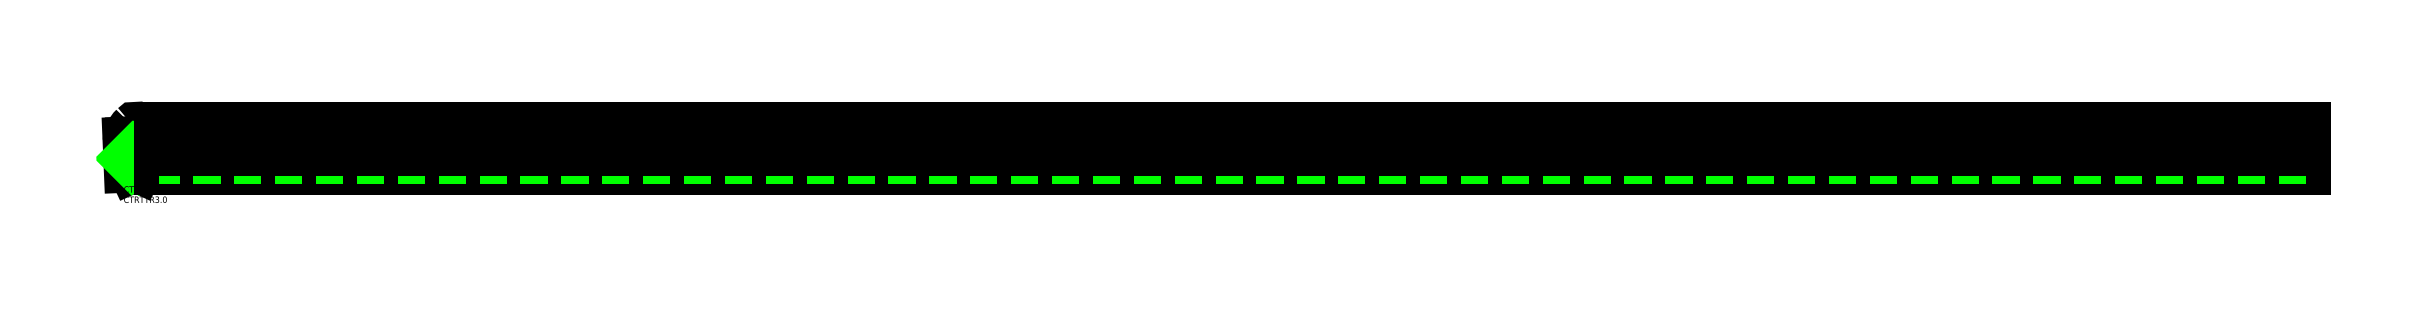
<metadata>
{"format":"dxf","ext":"dxf","renderer":"ezdxf+matplotlib","layout":"modelspace","background":"white","min_lineweight":24,"dpi":150}
</metadata>
<code>
0
SECTION
2
ENTITIES
0
LINE
8
0
10
-1.854
20
3
30
0
11
2.271
21
3
31
0
0
LINE
8
0
10
1.437
20
1.5
30
0
11
-1.437
21
1.5
31
0
0
ARC
8
0
10
1.437
20
1.2
30
0
40
0.3
50
357.6
51
90
0
ARC
8
0
10
-1.437
20
1.2
30
0
40
0.3
50
90
51
182.4
0
LINE
8
0
10
-0.6446
20
0
30
0
11
0.6446
21
0
31
0
0
LINE
8
0
10
-2.032
20
8.237
30
0
11
-1.854
21
3.998
31
0
0
LINE
8
0
10
-1.737
20
1.187
30
0
11
-1.542
21
-3.485
31
0
0
ARC
8
0
10
-0.6446
20
-1
30
0
40
1
50
90
51
182.4
0
ARC
8
0
10
-1.042
20
-3.464
30
0
40
0.5
50
182.4
51
205.1
0
LINE
8
0
10
-3.53
20
8.174
30
0
11
-3.022
21
-3.98
31
0
0
LINE
8
0
10
1.737
20
1.187
30
0
11
1.542
21
-3.485
31
0
0
ARC
8
0
10
0.6446
20
-1
30
0
40
1
50
357.6
51
90
0
LINE
8
0
10
3.27
20
1.958
30
0
11
3.022
21
-3.98
31
0
0
ARC
8
0
10
2.271
20
2
30
0
40
1
50
357.6
51
90
0
ARC
8
0
10
-1.787
20
-3.742
30
0
40
1.258
50
190.9
51
270
0
LINE
8
0
10
-1.495
20
-3.676
30
0
11
-1.366
21
-3.951
31
0
0
ARC
8
0
10
-2.478
20
-4.487
30
0
40
1.234
50
5.705
51
25.75
0
ARC
8
0
10
-2.097
20
-4.338
30
0
40
0.8474
50
325.5
51
358.2
0
ARC
8
0
10
-1.787
20
-4.494
30
0
40
0.5058
50
270
51
320.1
0
ARC
8
0
10
1.042
20
-3.464
30
0
40
0.5
50
334.9
51
357.6
0
LINE
8
0
10
1.495
20
-3.676
30
0
11
1.366
21
-3.951
31
0
0
ARC
8
0
10
2.478
20
-4.487
30
0
40
1.234
50
154.3
51
174.3
0
ARC
8
0
10
2.097
20
-4.338
30
0
40
0.8474
50
181.8
51
214.5
0
ARC
8
0
10
1.787
20
-4.494
30
0
40
0.5058
50
219.9
51
270
0
ARC
8
0
10
1.787
20
-3.742
30
0
40
1.258
50
270
51
349.1
0
ARC
8
0
10
-0.1318
20
14.52
30
0
40
0.4774
50
318.9
51
137.8
0
ARC
8
0
10
7.554
20
8.024
30
0
40
9.588
50
139.8
51
178.7
0
ARC
8
0
10
6.35
20
7.693
30
0
40
9.892
50
133.7
51
177.2
0
ARC
8
0
10
-1.855
20
3.499
30
0
40
0.4991
50
89.9
51
270.1
0
LINE
8
0
10
-1.729
20
0.9978
30
0
11
-1.227
21
1.5
31
0
0
LINE
8
0
10
-1.712
20
0.5905
30
0
11
-0.8025
21
1.5
31
0
0
LINE
8
0
10
-1.695
20
0.1833
30
0
11
-0.3782
21
1.5
31
0
0
LINE
8
0
10
-1.678
20
-0.224
30
0
11
0.04605
21
1.5
31
0
0
LINE
8
0
10
-1.661
20
-0.6312
30
0
11
-1.48
21
-0.4502
31
0
0
LINE
8
0
10
-1.194
20
-0.1647
30
0
11
0.4703
21
1.5
31
0
0
LINE
8
0
10
-1.644
20
-1.038
30
0
11
-1.644
21
-1.038
31
0
0
LINE
8
0
10
-0.6054
20
-9e-16
30
0
11
0.8946
21
1.5
31
0
0
LINE
8
0
10
-0.1812
20
-2.7e-15
30
0
11
1.319
21
1.5
31
0
0
LINE
8
0
10
0.2431
20
9e-16
30
0
11
1.652
21
1.409
31
0
0
LINE
8
0
10
0.6671
20
-0.0002539
30
0
11
1.732
21
1.064
31
0
0
LINE
8
0
10
1.019
20
-0.07271
30
0
11
1.713
21
0.6216
31
0
0
LINE
8
0
10
1.284
20
-0.2315
30
0
11
1.695
21
0.1789
31
0
0
LINE
8
0
10
1.484
20
-0.4563
30
0
11
1.676
21
-0.2639
31
0
0
LINE
8
0
10
1.613
20
-0.7513
30
0
11
1.658
21
-0.7067
31
0
0
LINE
8
0
10
11.32
20
3
30
0
11
1011
21
3
31
0
0
LINE
8
0
10
11.32
20
-5
30
0
11
1011
21
-5
31
0
0
LINE
8
0
10
11.32
20
15
30
0
11
11.32
21
-5
31
0
0
LINE
8
0
10
1011
20
15
30
0
11
1011
21
-5
31
0
0
LINE
8
0
10
1011
20
1.5
30
0
11
11.32
21
1.5
31
0
0
LINE
8
0
10
1011
20
2.469e-09
30
0
11
11.32
21
2.469e-09
31
0
0
LINE
8
0
10
1011
20
3.998
30
0
11
11.32
21
3.998
31
0
0
LINE
8
0
10
1011
20
15
30
0
11
11.32
21
15
31
0
0
INSERT
8
0
2
*U2
10
0
20
0
30
0
0
INSERT
8
0
2
*U3
10
0
20
0
30
0
0
VIEWPORT
8
0
10
128.5
20
97.5
30
0
40
622.9
41
222.2
68
     1
69
     1
0
VIEWPORT
8
0
10
128.5
20
97.5
30
0
40
205.6
41
156
68
     2
69
     2
0
ENDSEC
0
EOF

</code>
